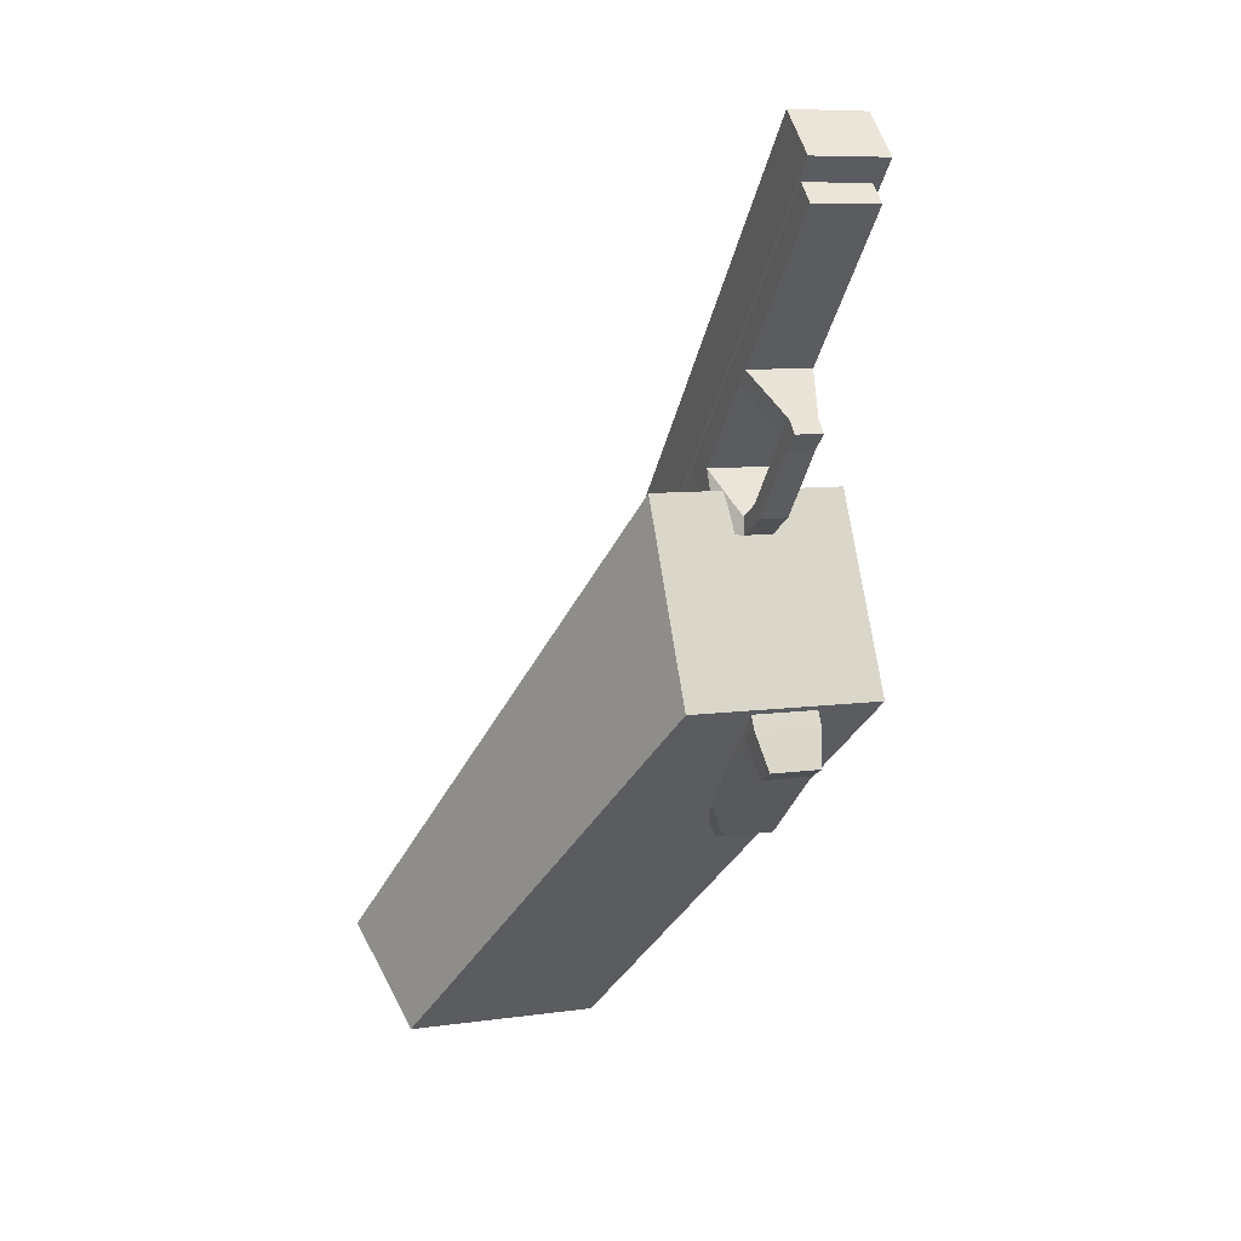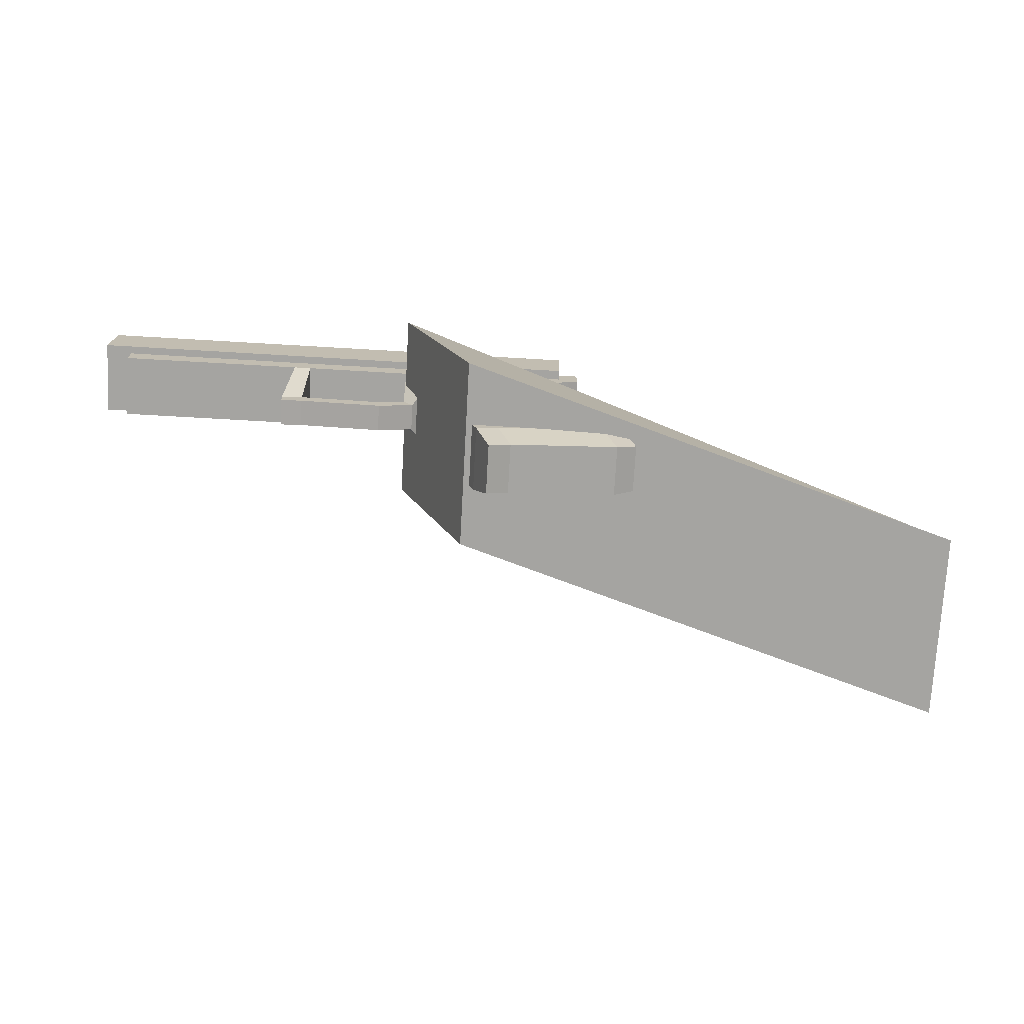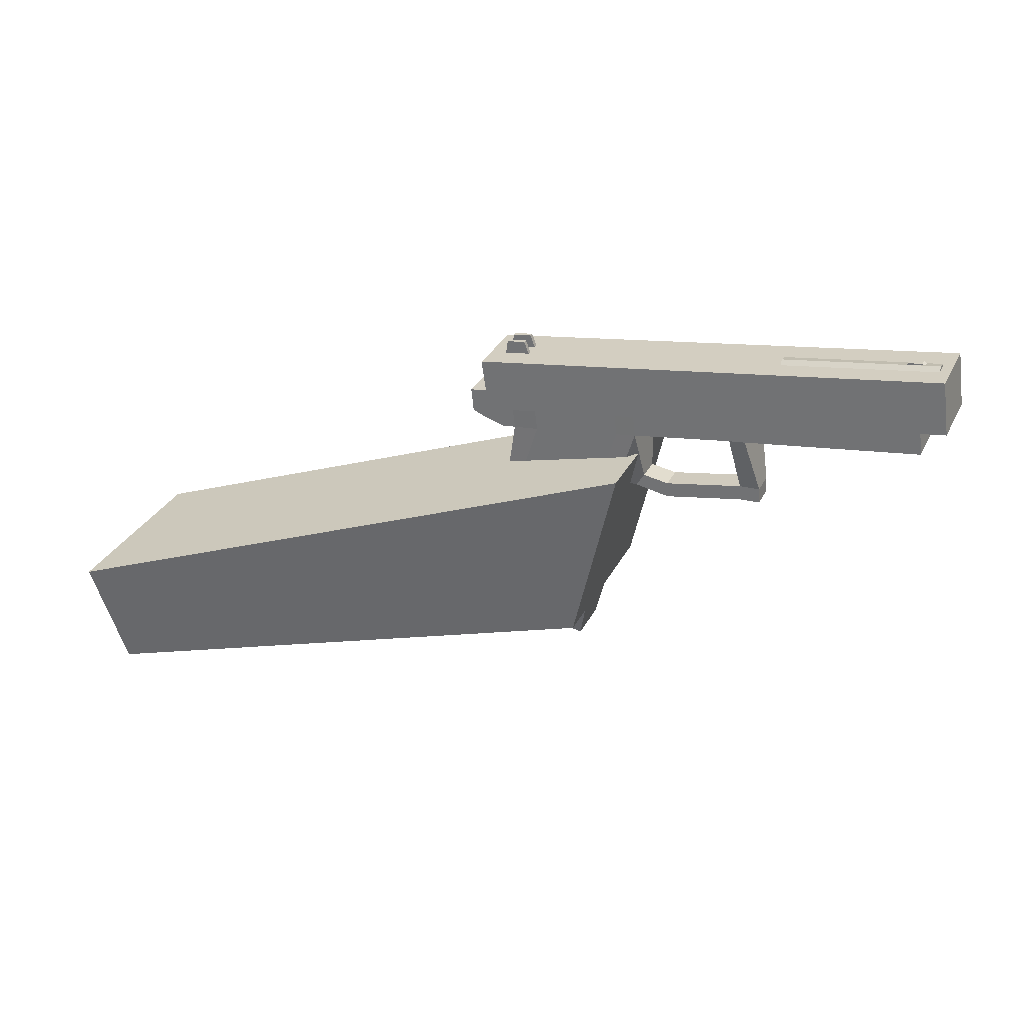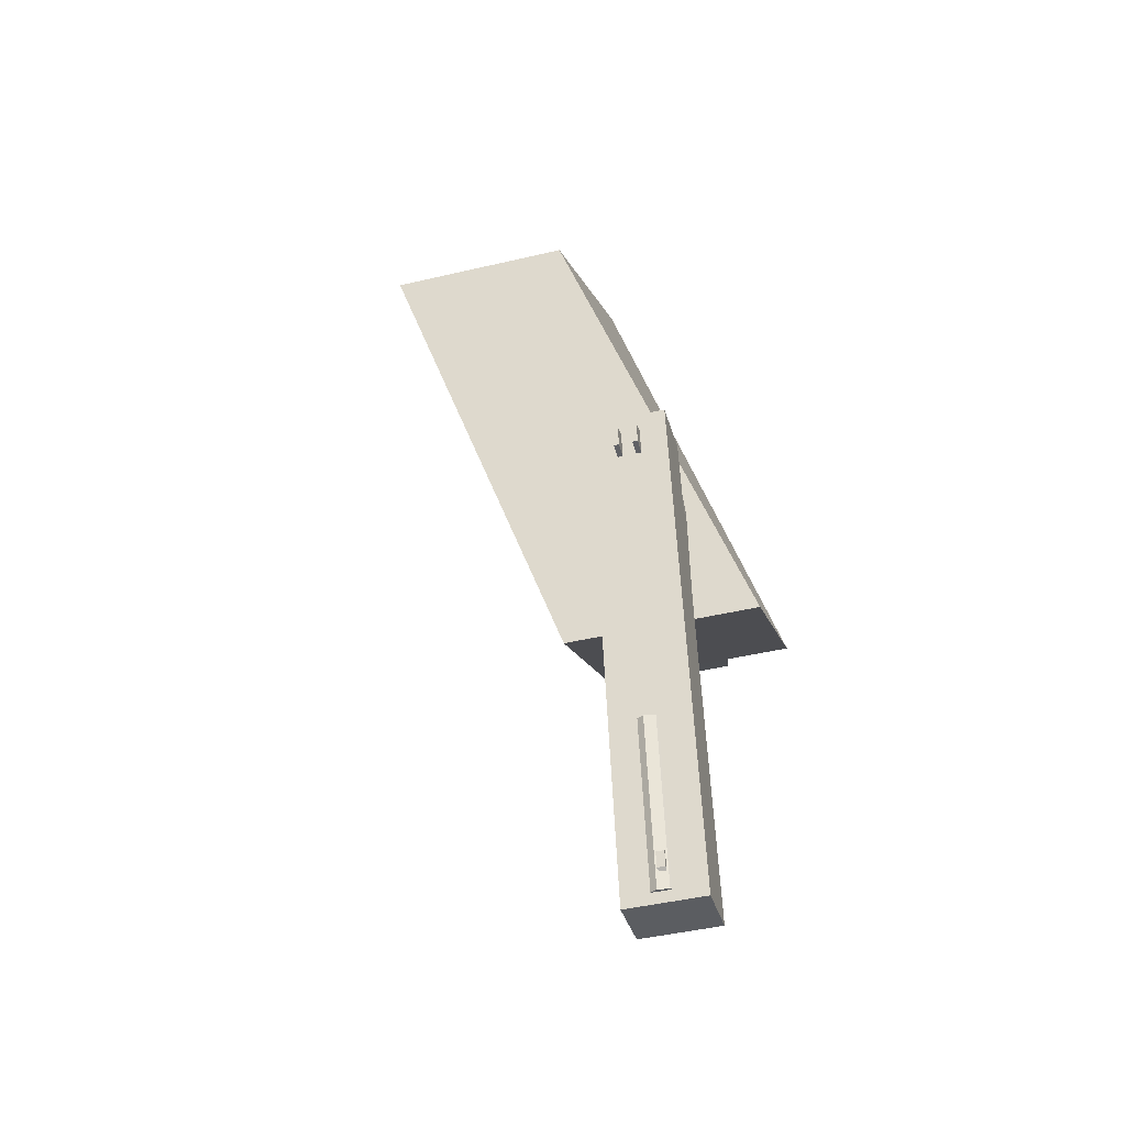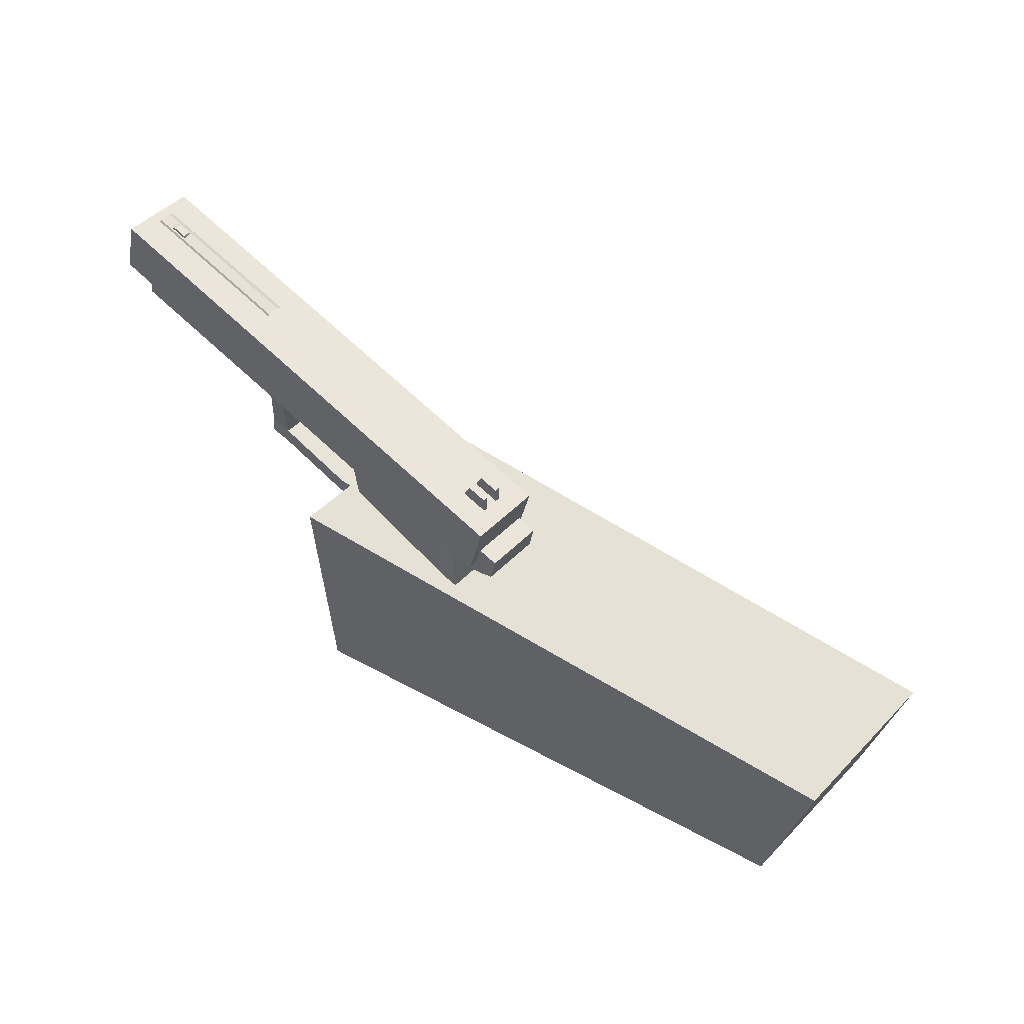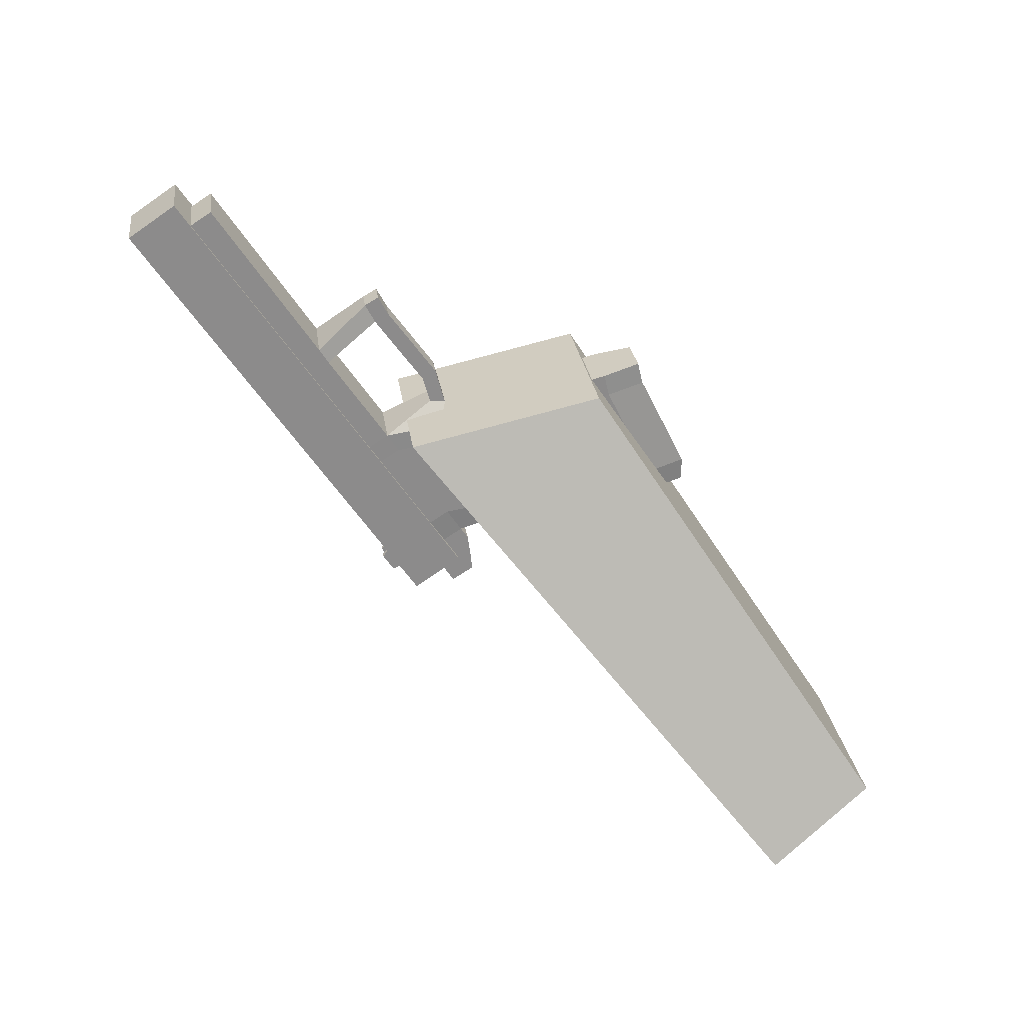
<metadata>
{"format":"obj","ext":"obj","renderer":"f3d","projection":"perspective","resolution":1024,"background":"white","views":[{"elev":-38.9,"azim":-95.0,"up":"+Y"},{"elev":-58.5,"azim":5.8,"up":"+Y"},{"elev":14.5,"azim":-147.1,"up":"+Y"},{"elev":55.7,"azim":-83.9,"up":"+Y"},{"elev":66.3,"azim":51.7,"up":"+Y"},{"elev":-48.0,"azim":-57.7,"up":"+Z"}]}
</metadata>
<code>
o Cube.003
v -0.1373 0.1476 0.638
v -0.1253 0.168 0.7136
v -0.1692 0.1795 0.7174
v -0.1812 0.159 0.6419
v -0.09315 0.2278 0.6093
v -0.08115 0.2482 0.6849
v -0.1746 0.2501 0.6992
v -0.1866 0.2297 0.6236
v -0.2156 0.1137 0.6746
v -0.208 0.1267 0.7228
v -0.1767 0.1059 0.7235
v -0.1843 0.09287 0.6753
f 5 8 7 6
f 1 5 6 2
f 2 6 7 3
f 3 7 8 4
f 5 1 4 8
f 3 4 9 10
f 4 1 12 9
f 1 2 11 12
f 2 3 10 11
f 12 11 10 9
o Cube.002
v 0.202 -0.2441 0.6263
v 0.2171 -0.219 0.7214
v 0.04544 -0.2523 0.7574
v 0.03035 -0.2774 0.6623
v 0.08687 0.2333 0.5187
v 0.102 0.2584 0.6138
v -0.06965 0.2251 0.6498
v -0.08474 0.2 0.5547
f 13 14 15 16
f 17 20 19 18
f 13 17 18 14
f 14 18 19 15
f 15 19 20 16
f 17 13 16 20
o Cube.001
v 0.1811 0.2415 0.5303
v 0.203 0.2783 0.6673
v -0.7657 0.3066 0.8145
v -0.7876 0.2698 0.6776
v 0.1799 0.3486 0.5018
v 0.2018 0.3853 0.6387
v -0.7669 0.4136 0.7859
v -0.7888 0.3768 0.649
v -0.6946 0.4002 0.6953
v -0.6886 0.3894 0.6973
v -0.7356 0.39 0.7046
v -0.7224 0.4011 0.6996
v -0.6924 0.4039 0.709
v -0.6864 0.393 0.7109
v -0.7335 0.3937 0.7183
v -0.7202 0.4047 0.7132
v 0.15 0.3974 0.5822
v 0.1587 0.3686 0.5886
v 0.1054 0.3702 0.5967
v 0.112 0.3986 0.588
v 0.1515 0.3999 0.5914
v 0.1602 0.3711 0.5977
v 0.1069 0.3727 0.6058
v 0.1134 0.401 0.5971
v 0.1082 0.3922 0.5643
v 0.1016 0.3638 0.573
v 0.1549 0.3623 0.5649
v 0.1463 0.3911 0.5585
v 0.1067 0.3897 0.5552
v 0.1002 0.3614 0.5638
v 0.1535 0.3598 0.5557
v 0.1448 0.3886 0.5494
f 21 22 23 24
f 25 28 27 26
f 21 25 26 22
f 22 26 27 23
f 23 27 28 24
f 25 21 24 28
f 31 32 29 30
f 33 36 35 34
f 29 33 34 30
f 30 34 35 31
f 31 35 36 32
f 32 36 33 29
f 39 40 37 38
f 41 44 43 42
f 37 41 42 38
f 38 42 43 39
f 39 43 44 40
f 40 44 41 37
f 49 45 48 52
f 50 46 45 49
f 51 47 46 50
f 52 48 47 51
f 48 45 46 47
f 50 49 52 51
o Cube
v 0.2686 -0.1892 0.6376
v 0.2873 -0.1577 0.7547
v 0.08589 -0.1771 0.7921
v 0.06717 -0.2086 0.675
v 0.1291 0.09868 0.5826
v 0.1478 0.1301 0.6997
v -0.0315 0.1348 0.7271
v -0.05022 0.1033 0.61
v -0.09129 0.104 0.6161
v -0.07248 0.1356 0.7337
v 0.02627 -0.2225 0.685
v 0.04507 -0.1909 0.8026
v 0.1809 0.129 0.6913
v 0.1631 0.09922 0.5804
v 0.3236 -0.1362 0.7397
v 0.3059 -0.1659 0.6288
v 0.1317 0.2032 0.5575
v 0.1494 0.233 0.6684
v -0.1229 0.2402 0.7137
v -0.1417 0.2086 0.5961
v -0.1007 0.2079 0.59
v -0.08196 0.2393 0.7071
v 0.09731 0.2347 0.6797
v 0.07859 0.2032 0.5626
v 0.3347 -0.2323 0.6558
v 0.3484 -0.2093 0.7416
v 0.06981 -0.2643 0.8038
v 0.05526 -0.2887 0.7128
v 0.09615 -0.2748 0.7027
v 0.1106 -0.2505 0.7933
v 0.3121 -0.231 0.7559
v 0.2976 -0.2554 0.6653
v 0.07596 0.2829 0.5416
v 0.09467 0.3144 0.6587
v -0.0846 0.319 0.6861
v -0.1033 0.2876 0.569
v -0.1444 0.2883 0.5751
v -0.1256 0.3198 0.6927
v 0.1467 0.3127 0.6474
v 0.129 0.2829 0.5365
v 0.1548 0.2824 0.5325
v 0.1726 0.3122 0.6434
v 0.1752 0.2325 0.6644
v 0.1575 0.2027 0.5535
v 0.2031 0.2231 0.5407
v 0.2208 0.2529 0.6516
v 0.2185 0.3112 0.6363
v 0.2007 0.2815 0.5254
v 0.2206 0.2811 0.5224
v 0.2383 0.3109 0.6333
v 0.2406 0.2642 0.6454
v 0.2228 0.2344 0.5346
v -0.1316 0.1105 0.658
v -0.1237 0.1239 0.7078
v -0.1039 0.09975 0.7111
v -0.1118 0.08637 0.6613
v -0.1787 0.06582 0.6776
v -0.1708 0.07919 0.7274
v -0.1735 0.1095 0.7196
v -0.1815 0.09614 0.6699
v -0.3412 0.1063 0.6927
v -0.3332 0.1196 0.7425
v -0.3305 0.08932 0.7502
v -0.3384 0.07594 0.7004
v -0.3793 0.07312 0.7077
v -0.3713 0.0865 0.7574
v -0.374 0.1168 0.7497
v -0.382 0.1034 0.6999
v -0.3783 0.2152 0.6321
v -0.3595 0.2468 0.7497
v -0.3269 0.2468 0.7445
v -0.3457 0.2152 0.6269
v -0.3297 0.324 0.7242
v -0.3485 0.2924 0.6066
v -0.3809 0.293 0.6116
v -0.3621 0.3246 0.7292
v -0.7176 0.3326 0.7839
v -0.7364 0.301 0.6663
v -0.715 0.2548 0.8044
v -0.7338 0.2232 0.6868
v -0.7617 0.3831 0.6878
v -0.7629 0.3585 0.6846
v -0.7621 0.3348 0.6943
v -0.7597 0.321 0.7131
v -0.7565 0.3224 0.7339
v -0.7538 0.3385 0.7486
v -0.7526 0.3631 0.7518
v -0.7534 0.3868 0.7421
v -0.7558 0.4006 0.7233
v -0.759 0.3992 0.7025
v -0.4467 0.3739 0.6399
v -0.4479 0.3493 0.6367
v -0.4471 0.3256 0.6464
v -0.4446 0.3118 0.6652
v -0.4414 0.3132 0.686
v -0.4387 0.3293 0.7007
v -0.4375 0.3539 0.7039
v -0.4383 0.3776 0.6942
v -0.4407 0.3914 0.6754
v -0.4439 0.39 0.6547
v -0.7603 0.375 0.6988
v -0.7611 0.3593 0.6968
v -0.7606 0.3442 0.703
v -0.759 0.3354 0.7149
v -0.757 0.3363 0.7282
v -0.7552 0.3466 0.7376
v -0.7545 0.3622 0.7396
v -0.755 0.3774 0.7334
v -0.7565 0.3862 0.7214
v -0.7586 0.3853 0.7082
v -0.5855 0.3542 0.6701
v -0.5848 0.3699 0.6721
v -0.585 0.3391 0.6763
v -0.5835 0.3303 0.6883
v -0.5814 0.3312 0.7015
v -0.5797 0.3414 0.7109
v -0.5789 0.3571 0.7129
v -0.5794 0.3723 0.7068
v -0.581 0.3811 0.6948
v -0.583 0.3802 0.6815
v 0.8829 -0.1088 0.01769
v 0.8931 -0.3324 0.1354
v -0.01291 -0.2279 0.5659
v -0.1566 0.1292 0.493
v 0.9387 -0.01513 0.3664
v 0.9489 -0.2388 0.484
v 0.04283 -0.1342 0.9146
v -0.1009 0.2228 0.8416
f 54 58 59 55
f 57 53 56 60
f 60 56 63 61
f 55 59 62 64
f 64 62 61 63
f 58 54 67 65
f 53 57 66 68
f 68 66 65 67
f 66 57 76 69
f 65 66 69 70
f 58 65 70 75
f 62 59 74 71
f 60 61 72 73
f 59 58 75 74
f 57 60 73 76
f 68 67 78 77
f 53 68 77 84
f 67 54 83 78
f 64 63 80 79
f 55 64 79 82
f 63 56 81 80
f 54 55 82 83
f 56 53 84 81
f 84 83 82 81
f 81 82 79 80
f 83 84 77 78
f 76 73 88 85
f 74 75 86 87
f 73 72 89 88
f 71 74 87 90
f 75 70 91 86
f 69 76 85 92
f 85 88 87 86
f 87 88 89 90
f 85 86 91 92
f 92 91 94 93
f 69 92 93 96
f 91 70 95 94
f 70 69 96 95
f 95 96 97 98
f 94 95 98 99
f 96 93 100 97
f 93 94 99 100
f 100 99 102 101
f 97 100 101 104
f 99 98 103 102
f 98 97 104 103
f 103 104 101 102
f 72 61 108 105
f 71 72 105 106
f 62 71 106 107
f 61 62 107 108
f 108 107 110 109
f 107 106 111 110
f 106 105 112 111
f 105 108 109 112
f 112 109 116 113
f 111 112 113 114
f 110 111 114 115
f 109 110 115 116
f 116 115 118 117
f 115 114 119 118
f 113 116 117 120
f 117 118 119 120
f 120 119 122 121
f 113 120 121 124
f 119 114 123 122
f 114 113 124 123
f 123 124 121 122
f 90 89 126 125
f 71 90 125 123
f 89 72 124 126
f 72 71 123 124
f 126 124 121 127
f 123 125 128 122
f 125 126 127 128
f 127 121 132 130
f 122 128 129 131
f 128 127 130 129
f 121 122 131 132
f 132 131 129 130
f 133 143 144 134
f 134 144 145 135
f 135 145 146 136
f 136 146 147 137
f 137 147 148 138
f 138 148 149 139
f 139 149 150 140
f 140 150 151 141
f 141 151 152 142
f 142 152 143 133
f 133 134 154 153
f 134 135 155 154
f 135 136 156 155
f 136 137 157 156
f 137 138 158 157
f 138 139 159 158
f 139 140 160 159
f 140 141 161 160
f 141 142 162 161
f 142 133 153 162
f 153 154 163 164
f 154 155 165 163
f 155 156 166 165
f 156 157 167 166
f 157 158 168 167
f 158 159 169 168
f 159 160 170 169
f 160 161 171 170
f 161 162 172 171
f 162 153 164 172
f 175 176 173 174
f 177 180 179 178
f 173 177 178 174
f 174 178 179 175
f 175 179 180 176
f 176 180 177 173

</code>
